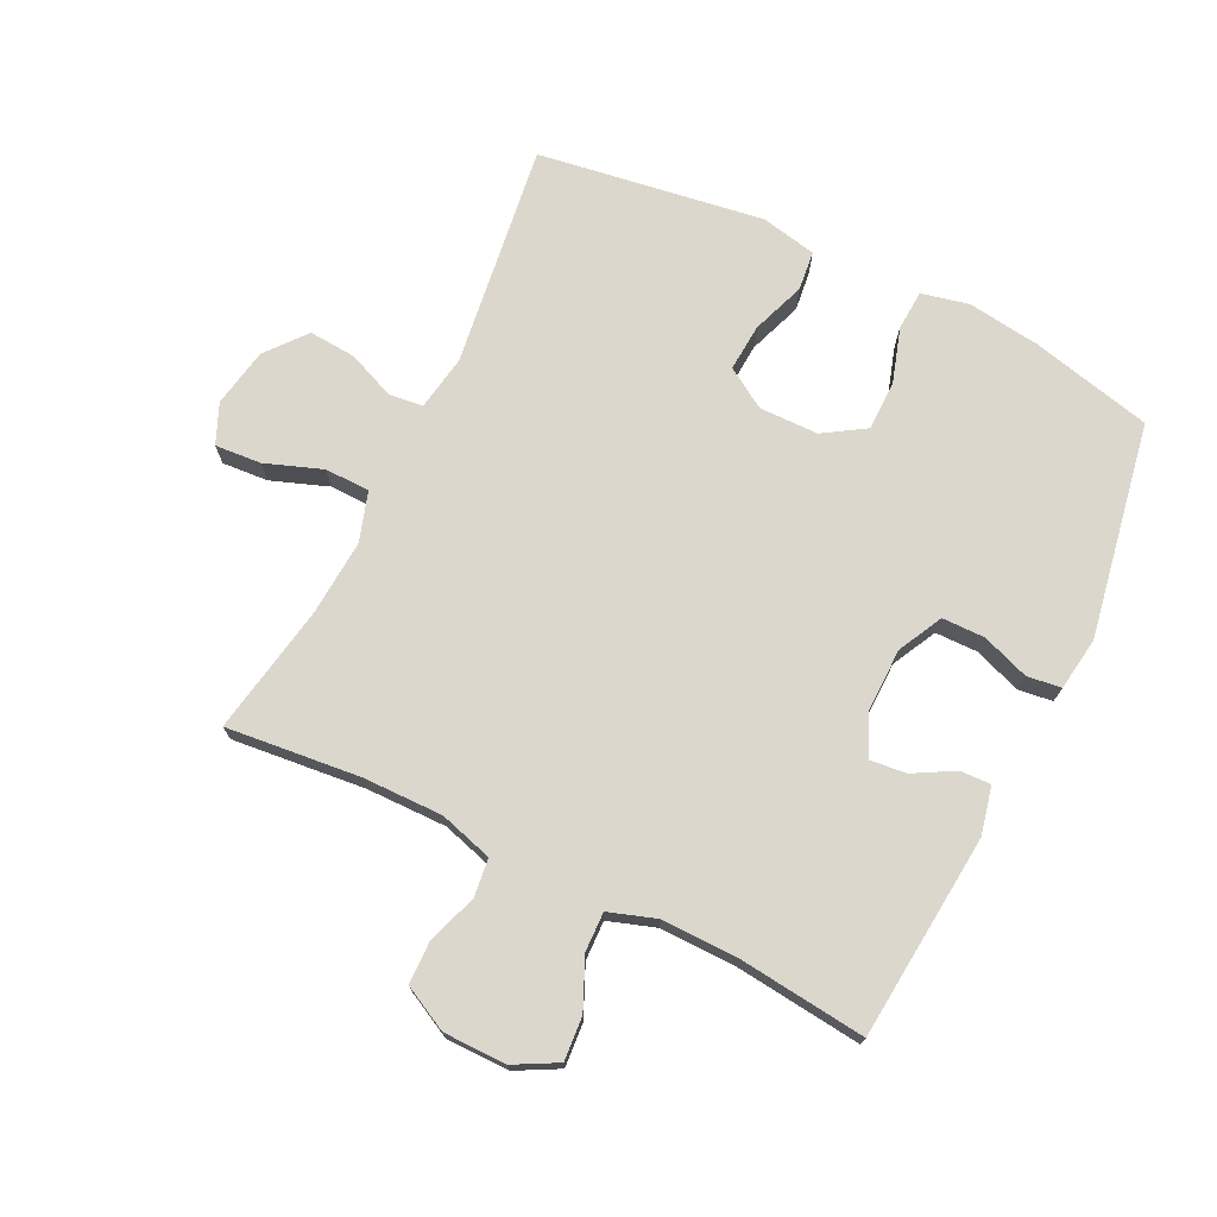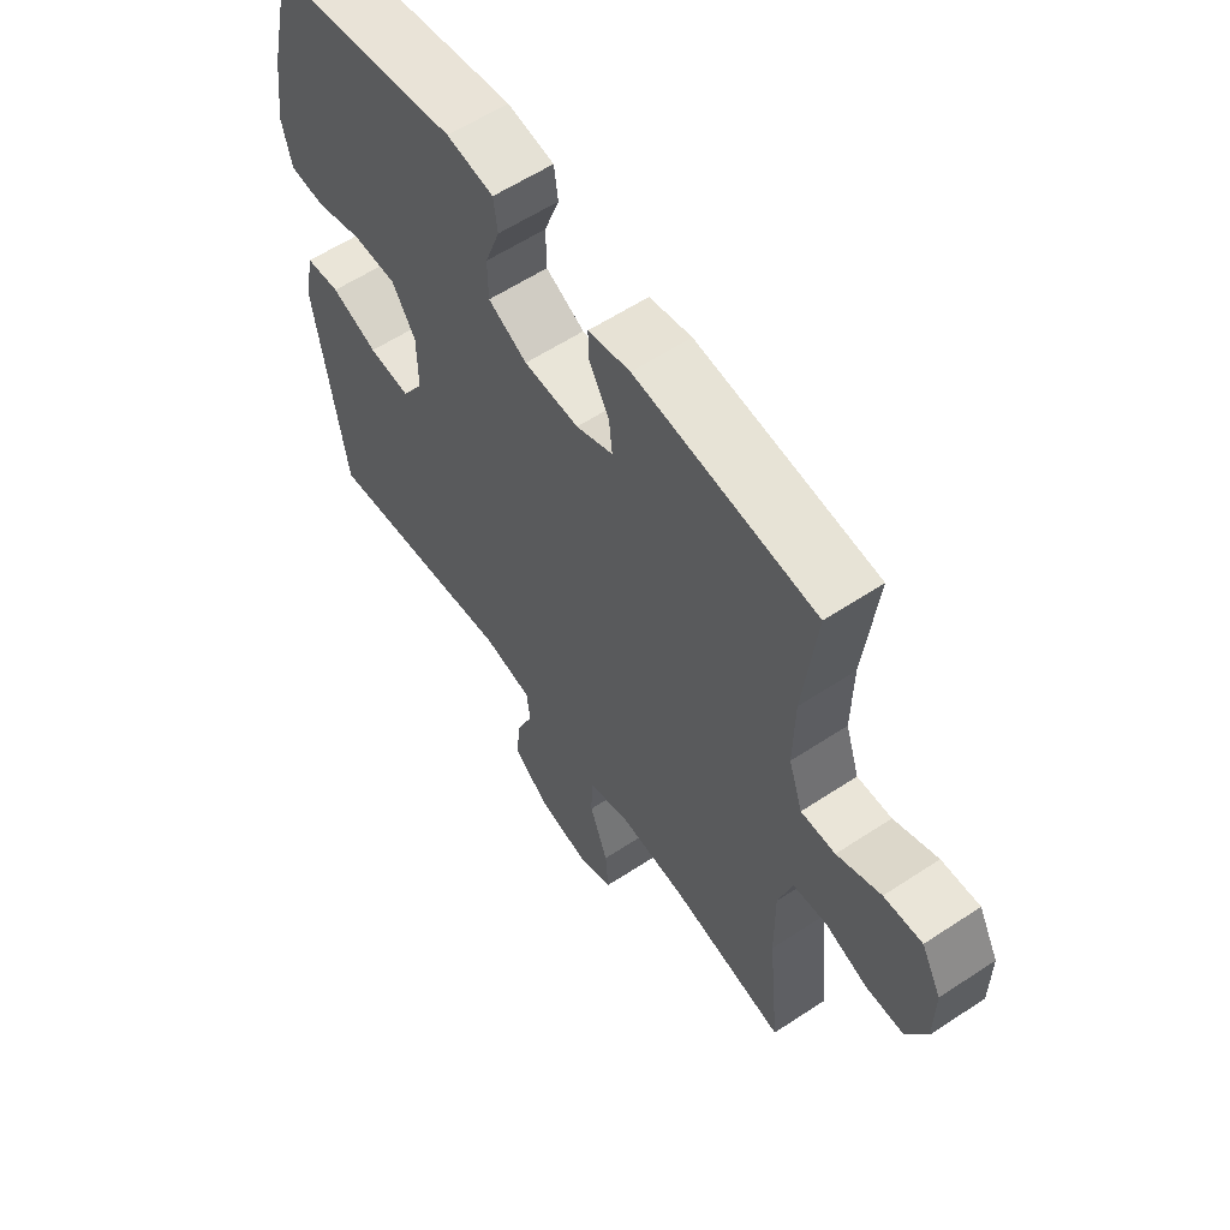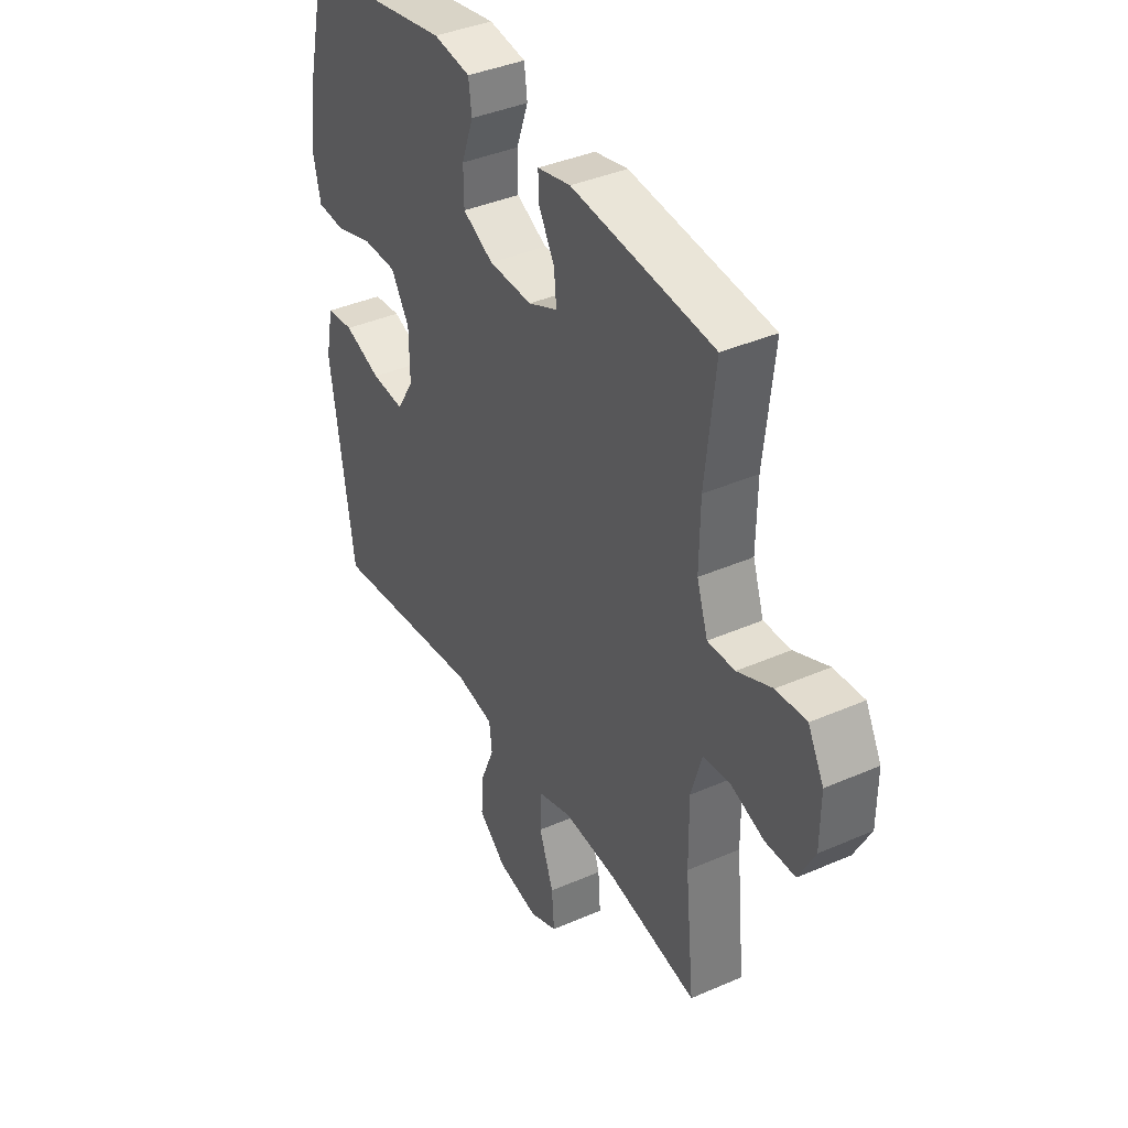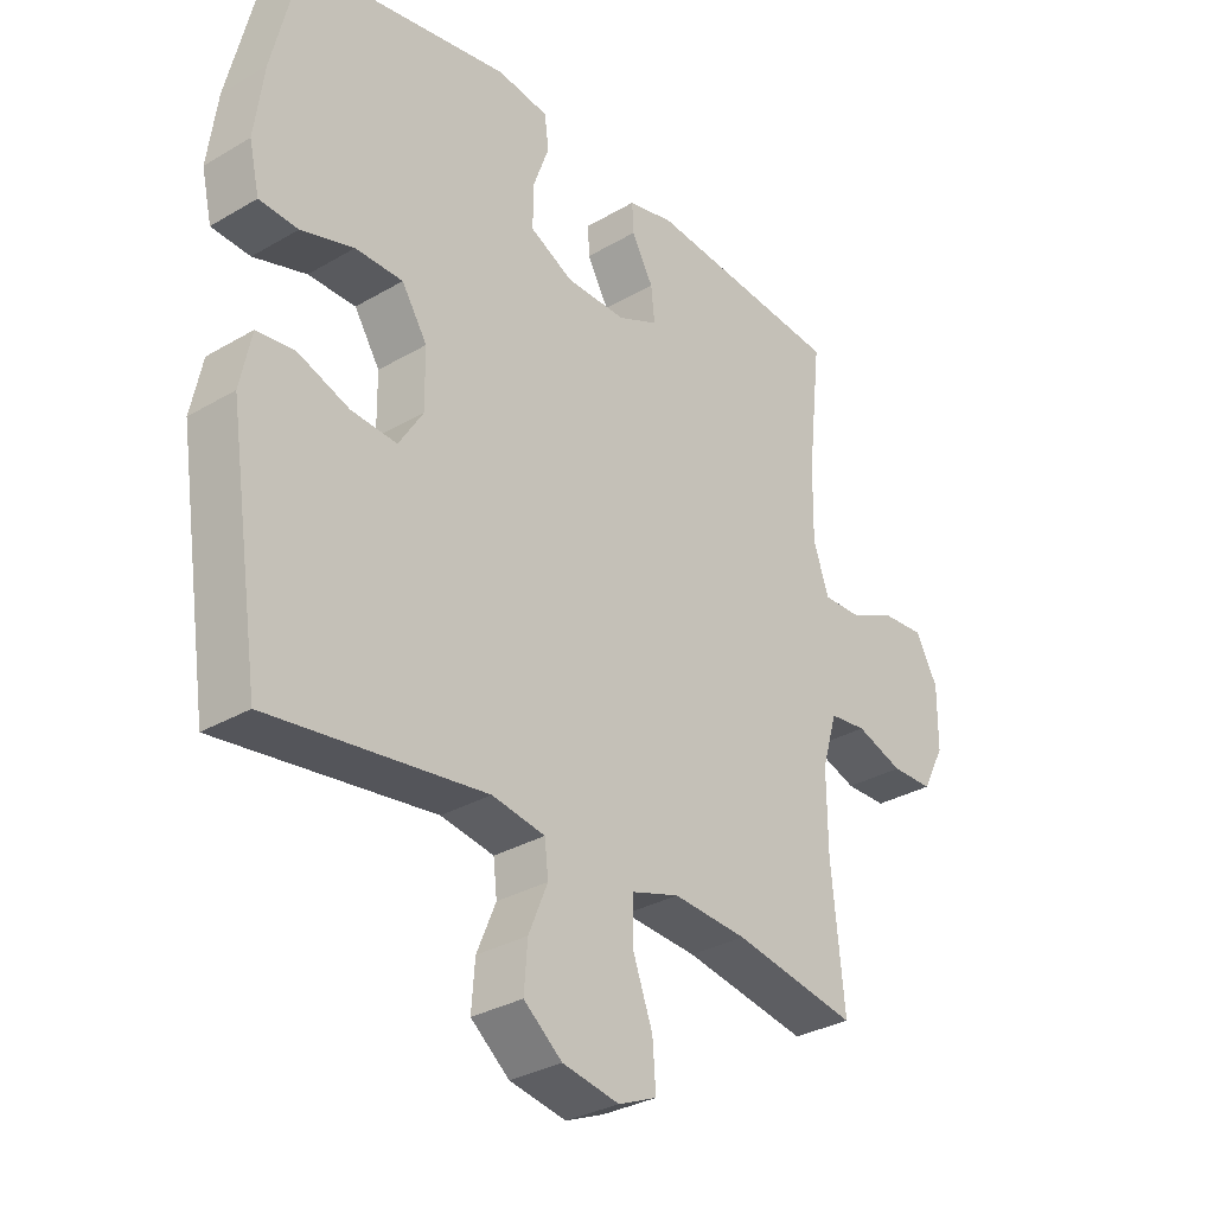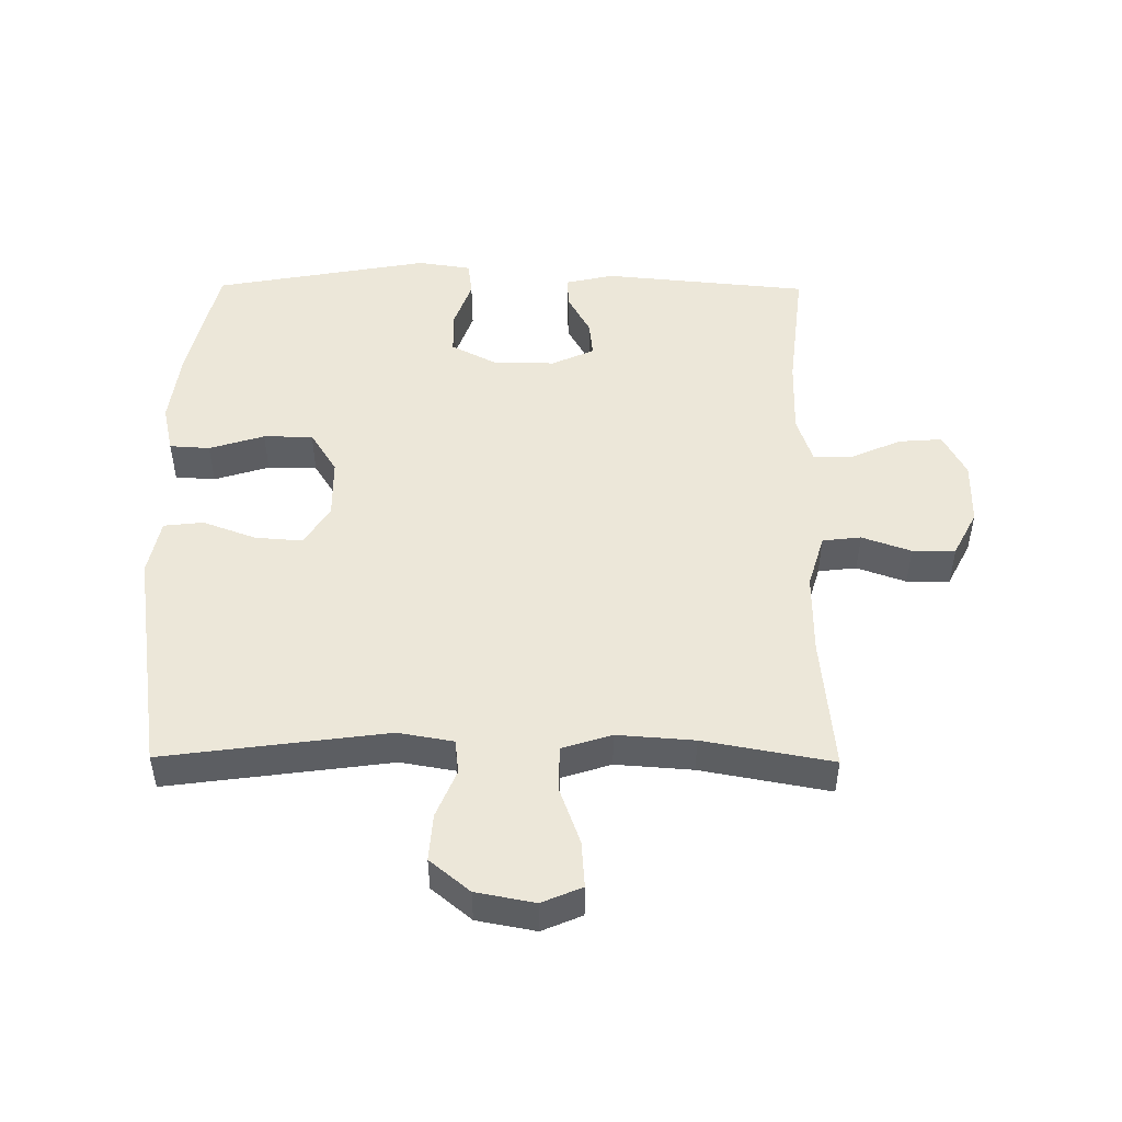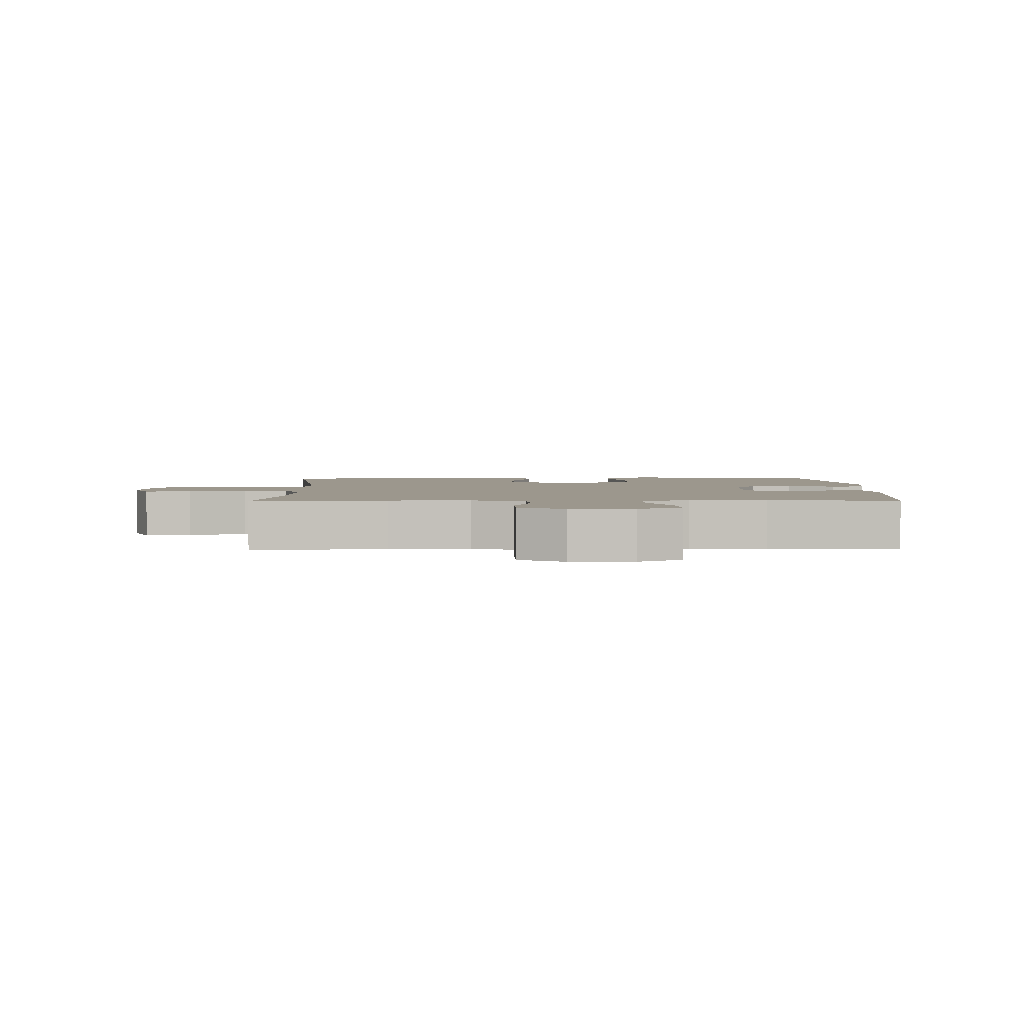
<metadata>
{"format":"obj","ext":"obj","renderer":"f3d","projection":"perspective","resolution":1024,"background":"white","views":[{"elev":73.1,"azim":-64.0,"up":"+Y"},{"elev":59.2,"azim":-124.2,"up":"+Z"},{"elev":39.0,"azim":-118.7,"up":"+Z"},{"elev":-31.4,"azim":129.9,"up":"+Z"},{"elev":49.7,"azim":-179.5,"up":"+Y"},{"elev":2.9,"azim":-91.0,"up":"+Y"}]}
</metadata>
<code>
o path4712
v -0.4531 0.0375 0.3162
v -0.4513 0.0375 0.1959
v -0.4765 0.0375 0.1201
v -0.5388 0.0375 0.122
v -0.6181 0.0375 0.1571
v -0.6872 0.0375 0.1621
v -0.7234 0.0375 0.09421
v -0.7227 0.0375 -0.006004
v -0.6858 0.0375 -0.07704
v -0.6174 0.0375 -0.07808
v -0.5396 0.0375 -0.05091
v -0.4785 0.0375 -0.05796
v -0.4534 0.0375 -0.1423
v -0.4546 0.0375 -0.2701
v -0.4759 0.0375 -0.4827
v -0.2705 0.0375 -0.4455
v -0.1482 0.0375 -0.4368
v -0.06965 0.0375 -0.4616
v -0.06828 0.0375 -0.5329
v -0.1012 0.0375 -0.6236
v -0.1067 0.0375 -0.6969
v -0.04298 0.0375 -0.7238
v 0.05046 0.0375 -0.7064
v 0.1139 0.0375 -0.6544
v 0.1083 0.0375 -0.58
v 0.07678 0.0375 -0.5043
v 0.08293 0.0375 -0.4506
v 0.1706 0.0375 -0.4354
v 0.5258 0.0375 -0.4827
v 0.5792 0.0375 -0.1247
v 0.5606 0.0375 -0.03589
v 0.4979 0.0375 -0.02883
v 0.4134 0.0375 -0.05986
v 0.3381 0.0375 -0.06535
v 0.2982 0.0375 -0.00206
v 0.2991 0.0375 0.09207
v 0.3412 0.0375 0.1588
v 0.4195 0.0375 0.1592
v 0.5067 0.0375 0.1322
v 0.5705 0.0375 0.136
v 0.5875 0.0375 0.211
v 0.572 0.0375 0.3263
v 0.5258 0.0375 0.5192
v 0.1843 0.0375 0.5801
v 0.0996 0.0375 0.5677
v 0.09248 0.0375 0.5136
v 0.1198 0.0375 0.4383
v 0.1192 0.0375 0.3707
v 0.04874 0.0375 0.3345
v -0.05073 0.0375 0.3327
v -0.1178 0.0375 0.363
v -0.112 0.0375 0.4198
v -0.07618 0.0375 0.4838
v -0.0742 0.0375 0.5326
v -0.1505 0.0375 0.5496
v -0.4759 0.0375 0.5192
v -0.4531 -0.0375 0.3162
v -0.4513 -0.0375 0.1959
v -0.4765 -0.0375 0.1201
v -0.5388 -0.0375 0.122
v -0.6181 -0.0375 0.1571
v -0.6872 -0.0375 0.1621
v -0.7234 -0.0375 0.09421
v -0.7227 -0.0375 -0.006004
v -0.6858 -0.0375 -0.07704
v -0.6174 -0.0375 -0.07808
v -0.5396 -0.0375 -0.05091
v -0.4785 -0.0375 -0.05796
v -0.4534 -0.0375 -0.1423
v -0.4546 -0.0375 -0.2701
v -0.4759 -0.0375 -0.4827
v -0.2705 -0.0375 -0.4455
v -0.1482 -0.0375 -0.4368
v -0.06965 -0.0375 -0.4616
v -0.06828 -0.0375 -0.5329
v -0.1012 -0.0375 -0.6236
v -0.1067 -0.0375 -0.6969
v -0.04298 -0.0375 -0.7238
v 0.05046 -0.0375 -0.7064
v 0.1139 -0.0375 -0.6544
v 0.1083 -0.0375 -0.58
v 0.07678 -0.0375 -0.5043
v 0.08293 -0.0375 -0.4506
v 0.1706 -0.0375 -0.4354
v 0.5258 -0.0375 -0.4827
v 0.5792 -0.0375 -0.1247
v 0.5606 -0.0375 -0.03589
v 0.4979 -0.0375 -0.02883
v 0.4134 -0.0375 -0.05986
v 0.3381 -0.0375 -0.06535
v 0.2982 -0.0375 -0.00206
v 0.2991 -0.0375 0.09207
v 0.3412 -0.0375 0.1588
v 0.4195 -0.0375 0.1592
v 0.5067 -0.0375 0.1322
v 0.5705 -0.0375 0.136
v 0.5875 -0.0375 0.211
v 0.572 -0.0375 0.3263
v 0.5258 -0.0375 0.5192
v 0.1843 -0.0375 0.5801
v 0.0996 -0.0375 0.5677
v 0.09248 -0.0375 0.5136
v 0.1198 -0.0375 0.4383
v 0.1192 -0.0375 0.3707
v 0.04874 -0.0375 0.3345
v -0.05073 -0.0375 0.3327
v -0.1178 -0.0375 0.363
v -0.112 -0.0375 0.4198
v -0.07618 -0.0375 0.4838
v -0.0742 -0.0375 0.5326
v -0.1505 -0.0375 0.5496
v -0.4759 -0.0375 0.5192
v -0.6872 0.0375 0.1621
v -0.6872 0.0375 0.1621
v -0.7234 0.0375 0.09421
v -0.7227 0.0375 -0.006004
v -0.6858 0.0375 -0.07704
v -0.6858 0.0375 -0.07704
v -0.6181 0.0375 0.1571
v -0.6174 0.0375 -0.07808
v -0.5388 0.0375 0.122
v -0.5396 0.0375 -0.05091
v -0.4785 0.0375 -0.05796
v -0.4785 0.0375 -0.05796
v -0.4765 0.0375 0.1201
v -0.4765 0.0375 0.1201
v -0.4534 0.0375 -0.1423
v -0.4513 0.0375 0.1959
v -0.4546 0.0375 -0.2701
v -0.4759 0.0375 -0.4827
v -0.4759 0.0375 -0.4827
v -0.4759 0.0375 0.5192
v -0.4759 0.0375 0.5192
v -0.4531 0.0375 0.3162
v -0.2705 0.0375 -0.4455
v -0.1505 0.0375 0.5496
v -0.1482 0.0375 -0.4368
v -0.0742 0.0375 0.5326
v -0.0742 0.0375 0.5326
v -0.1178 0.0375 0.363
v -0.1178 0.0375 0.363
v -0.112 0.0375 0.4198
v -0.06965 0.0375 -0.4616
v -0.06965 0.0375 -0.4616
v -0.05073 0.0375 0.3327
v -0.07618 0.0375 0.4838
v -0.1012 0.0375 -0.6236
v -0.1067 0.0375 -0.6969
v -0.1067 0.0375 -0.6969
v -0.04298 0.0375 -0.7238
v -0.06828 0.0375 -0.5329
v 0.04874 0.0375 0.3345
v 0.05046 0.0375 -0.7064
v 0.1192 0.0375 0.3707
v 0.1192 0.0375 0.3707
v 0.1139 0.0375 -0.6544
v 0.07678 0.0375 -0.5043
v 0.08293 0.0375 -0.4506
v 0.08293 0.0375 -0.4506
v 0.1083 0.0375 -0.58
v 0.1706 0.0375 -0.4354
v 0.0996 0.0375 0.5677
v 0.0996 0.0375 0.5677
v 0.09248 0.0375 0.5136
v 0.1198 0.0375 0.4383
v 0.1843 0.0375 0.5801
v 0.2982 0.0375 -0.00206
v 0.2991 0.0375 0.09207
v 0.3381 0.0375 -0.06535
v 0.3381 0.0375 -0.06535
v 0.3412 0.0375 0.1588
v 0.4134 0.0375 -0.05986
v 0.4195 0.0375 0.1592
v 0.4979 0.0375 -0.02883
v 0.5067 0.0375 0.1322
v 0.5258 0.0375 0.5192
v 0.5258 0.0375 0.5192
v 0.5606 0.0375 -0.03589
v 0.5606 0.0375 -0.03589
v 0.5258 0.0375 -0.4827
v 0.5258 0.0375 -0.4827
v 0.5705 0.0375 0.136
v 0.5705 0.0375 0.136
v 0.572 0.0375 0.3263
v 0.5792 0.0375 -0.1247
v 0.5875 0.0375 0.211
v -0.6872 -0.0375 0.1621
v -0.6872 -0.0375 0.1621
v -0.7234 -0.0375 0.09421
v -0.7227 -0.0375 -0.006004
v -0.6858 -0.0375 -0.07704
v -0.6858 -0.0375 -0.07704
v -0.6181 -0.0375 0.1571
v -0.6174 -0.0375 -0.07808
v -0.5388 -0.0375 0.122
v -0.5396 -0.0375 -0.05091
v -0.4785 -0.0375 -0.05796
v -0.4785 -0.0375 -0.05796
v -0.4765 -0.0375 0.1201
v -0.4765 -0.0375 0.1201
v -0.4534 -0.0375 -0.1423
v -0.4513 -0.0375 0.1959
v -0.4546 -0.0375 -0.2701
v -0.4759 -0.0375 -0.4827
v -0.4759 -0.0375 -0.4827
v -0.4759 -0.0375 0.5192
v -0.4759 -0.0375 0.5192
v -0.4531 -0.0375 0.3162
v -0.2705 -0.0375 -0.4455
v -0.1505 -0.0375 0.5496
v -0.1482 -0.0375 -0.4368
v -0.0742 -0.0375 0.5326
v -0.0742 -0.0375 0.5326
v -0.1178 -0.0375 0.363
v -0.1178 -0.0375 0.363
v -0.112 -0.0375 0.4198
v -0.06965 -0.0375 -0.4616
v -0.06965 -0.0375 -0.4616
v -0.05073 -0.0375 0.3327
v -0.07618 -0.0375 0.4838
v -0.1012 -0.0375 -0.6236
v -0.1067 -0.0375 -0.6969
v -0.1067 -0.0375 -0.6969
v -0.04298 -0.0375 -0.7238
v -0.06828 -0.0375 -0.5329
v 0.04874 -0.0375 0.3345
v 0.05046 -0.0375 -0.7064
v 0.1192 -0.0375 0.3707
v 0.1192 -0.0375 0.3707
v 0.1139 -0.0375 -0.6544
v 0.07678 -0.0375 -0.5043
v 0.08293 -0.0375 -0.4506
v 0.08293 -0.0375 -0.4506
v 0.1083 -0.0375 -0.58
v 0.1706 -0.0375 -0.4354
v 0.0996 -0.0375 0.5677
v 0.0996 -0.0375 0.5677
v 0.09248 -0.0375 0.5136
v 0.1198 -0.0375 0.4383
v 0.1843 -0.0375 0.5801
v 0.2982 -0.0375 -0.00206
v 0.2991 -0.0375 0.09207
v 0.3381 -0.0375 -0.06535
v 0.3381 -0.0375 -0.06535
v 0.3412 -0.0375 0.1588
v 0.4134 -0.0375 -0.05986
v 0.4195 -0.0375 0.1592
v 0.4979 -0.0375 -0.02883
v 0.5067 -0.0375 0.1322
v 0.5258 -0.0375 0.5192
v 0.5258 -0.0375 0.5192
v 0.5606 -0.0375 -0.03589
v 0.5606 -0.0375 -0.03589
v 0.5258 -0.0375 -0.4827
v 0.5258 -0.0375 -0.4827
v 0.5705 -0.0375 0.136
v 0.5705 -0.0375 0.136
v 0.572 -0.0375 0.3263
v 0.5792 -0.0375 -0.1247
v 0.5875 -0.0375 0.211
f 197 219 199
f 259 246 254
f 214 202 219
f 252 248 259
f 242 226 241
f 239 240 238
f 236 238 240
f 231 217 225
f 199 195 196
f 208 210 206
f 195 193 190
f 190 193 189
f 259 248 246
f 209 203 204
f 231 225 234
f 235 241 232
f 211 217 232
f 232 217 231
f 256 260 249
f 241 226 219
f 208 216 210
f 216 208 214
f 227 221 224
f 226 242 228
f 220 210 216
f 241 219 201
f 249 260 247
f 245 228 242
f 219 202 199
f 247 258 245
f 212 210 220
f 221 227 225
f 241 201 211
f 239 228 250
f 211 203 209
f 196 195 194
f 234 225 227
f 194 195 190
f 189 193 187
f 201 219 197
f 246 243 254
f 197 199 196
f 254 243 235
f 224 221 222
f 260 258 247
f 194 190 191
f 241 211 232
f 211 201 203
f 214 208 202
f 250 228 245
f 250 245 258
f 240 239 250
f 243 241 235
f 234 227 230
f 114 7 63 188
f 7 8 64 63
f 8 118 192 64
f 5 6 62 61
f 9 10 66 65
f 4 5 61 60
f 10 11 67 66
f 11 124 198 67
f 126 4 60 200
f 12 13 69 68
f 2 3 59 58
f 14 131 205 70
f 133 1 57 207
f 13 14 70 69
f 1 2 58 57
f 15 16 72 71
f 55 56 112 111
f 16 17 73 72
f 139 55 111 213
f 141 52 108 215
f 17 144 218 73
f 50 51 107 106
f 53 54 110 109
f 52 53 109 108
f 20 149 223 76
f 21 22 78 77
f 19 20 76 75
f 18 19 75 74
f 49 50 106 105
f 22 23 79 78
f 155 49 105 229
f 23 24 80 79
f 26 159 233 82
f 25 26 82 81
f 24 25 81 80
f 27 28 84 83
f 163 46 102 237
f 46 47 103 102
f 44 45 101 100
f 47 48 104 103
f 35 36 92 91
f 170 35 91 244
f 36 37 93 92
f 33 34 90 89
f 37 38 94 93
f 32 33 89 88
f 38 39 95 94
f 177 44 100 251
f 179 32 88 253
f 28 181 255 84
f 39 183 257 95
f 42 43 99 98
f 30 31 87 86
f 29 30 86 85
f 41 42 98 97
f 40 41 97 96
f 123 125 145
f 185 180 172
f 140 145 128
f 178 185 174
f 168 167 152
f 165 164 166
f 162 166 164
f 157 151 143
f 125 122 121
f 134 132 136
f 121 116 119
f 116 115 119
f 185 172 174
f 135 130 129
f 157 160 151
f 161 158 167
f 137 158 143
f 158 157 143
f 182 175 186
f 167 145 152
f 134 136 142
f 142 140 134
f 153 150 147
f 152 154 168
f 146 142 136
f 167 127 145
f 175 173 186
f 171 168 154
f 145 125 128
f 173 171 184
f 138 146 136
f 147 151 153
f 167 137 127
f 165 176 154
f 137 135 129
f 122 120 121
f 160 153 151
f 120 116 121
f 115 113 119
f 127 123 145
f 172 180 169
f 123 122 125
f 180 161 169
f 150 148 147
f 186 173 184
f 120 117 116
f 167 158 137
f 137 129 127
f 140 128 134
f 176 171 154
f 176 184 171
f 166 176 165
f 169 161 167
f 160 156 153

</code>
